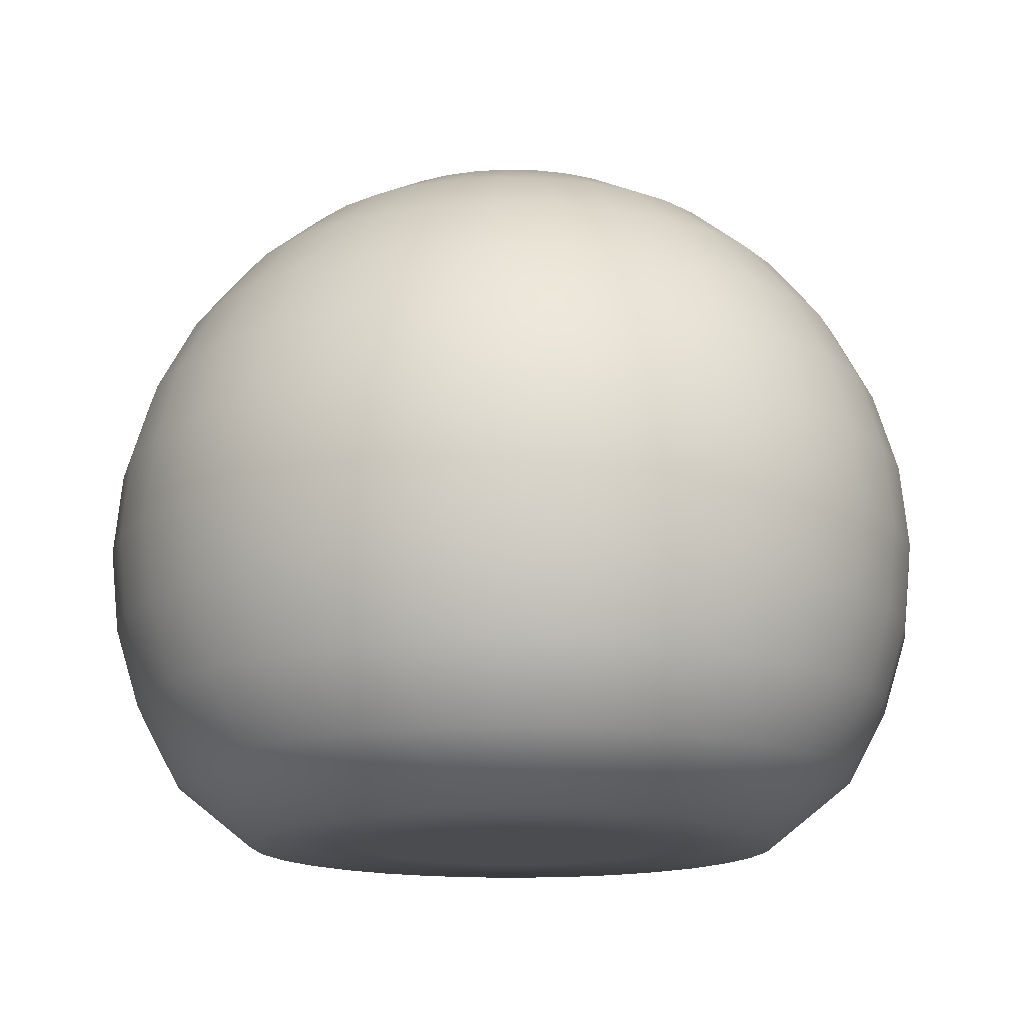
<metadata>
{"format":"obj","ext":"obj","renderer":"f3d","projection":"perspective","resolution":1024,"background":"white","views":[{"elev":-15.0,"azim":-42.5,"up":"+Y"}]}
</metadata>
<code>
v  0.0869 8.119 0.0985
v  0.0869 8.028 -0.8227
v  -0.0928 8.028 -0.805
v  -0.2656 8.028 -0.7526
v  -0.4249 8.028 -0.6675
v  -0.5645 8.028 -0.5529
v  -0.679 8.028 -0.4133
v  -0.7642 8.028 -0.2541
v  -0.8166 8.028 -0.0813
v  -0.8343 8.028 0.0985
v  -0.8166 8.028 0.2782
v  -0.7642 8.028 0.451
v  -0.679 8.028 0.6102
v  -0.5645 8.028 0.7498
v  -0.4249 8.028 0.8644
v  -0.2656 8.028 0.9495
v  -0.0928 8.028 1.002
v  0.0869 8.028 1.02
v  0.2666 8.028 1.002
v  0.4394 8.028 0.9495
v  0.5986 8.028 0.8644
v  0.7382 8.028 0.7498
v  0.8528 8.028 0.6102
v  0.9379 8.028 0.451
v  0.9903 8.028 0.2782
v  1.008 8.028 0.0985
v  0.9903 8.028 -0.0813
v  0.9379 8.028 -0.2541
v  0.8528 8.028 -0.4133
v  0.7382 8.028 -0.5529
v  0.5986 8.028 -0.6675
v  0.4394 8.028 -0.7526
v  0.2666 8.028 -0.805
v  0.0869 7.759 -1.708
v  -0.2656 7.759 -1.674
v  -0.6046 7.759 -1.571
v  -0.917 7.759 -1.404
v  -1.191 7.759 -1.179
v  -1.415 7.759 -0.9054
v  -1.583 7.759 -0.593
v  -1.685 7.759 -0.2541
v  -1.72 7.759 0.0985
v  -1.685 7.759 0.451
v  -1.583 7.759 0.7899
v  -1.415 7.759 1.102
v  -1.191 7.759 1.376
v  -0.917 7.759 1.601
v  -0.6046 7.759 1.768
v  -0.2656 7.759 1.871
v  0.0869 7.759 1.905
v  0.4394 7.759 1.871
v  0.7784 7.759 1.768
v  1.091 7.759 1.601
v  1.365 7.759 1.376
v  1.589 7.759 1.102
v  1.756 7.759 0.7899
v  1.859 7.759 0.451
v  1.894 7.759 0.0985
v  1.859 7.759 -0.2541
v  1.756 7.759 -0.593
v  1.589 7.759 -0.9054
v  1.365 7.759 -1.179
v  1.091 7.759 -1.404
v  0.7783 7.759 -1.571
v  0.4394 7.759 -1.674
v  0.0869 7.323 -2.525
v  -0.4249 7.323 -2.474
v  -0.917 7.323 -2.325
v  -1.371 7.323 -2.083
v  -1.768 7.323 -1.756
v  -2.094 7.323 -1.359
v  -2.337 7.323 -0.9054
v  -2.486 7.323 -0.4133
v  -2.536 7.323 0.0985
v  -2.486 7.323 0.6102
v  -2.337 7.323 1.102
v  -2.094 7.323 1.556
v  -1.768 7.323 1.953
v  -1.371 7.323 2.28
v  -0.917 7.323 2.522
v  -0.4249 7.323 2.671
v  0.0869 7.323 2.722
v  0.5986 7.323 2.671
v  1.091 7.323 2.522
v  1.544 7.323 2.28
v  1.942 7.323 1.953
v  2.268 7.323 1.556
v  2.51 7.323 1.102
v  2.66 7.323 0.6102
v  2.71 7.323 0.0985
v  2.66 7.323 -0.4133
v  2.51 7.323 -0.9054
v  2.268 7.323 -1.359
v  1.942 7.323 -1.756
v  1.544 7.323 -2.083
v  1.091 7.323 -2.325
v  0.5986 7.323 -2.474
v  0.0869 6.736 -3.24
v  -0.5645 6.736 -3.176
v  -1.191 6.736 -2.986
v  -1.768 6.736 -2.678
v  -2.274 6.736 -2.262
v  -2.689 6.736 -1.756
v  -2.998 6.736 -1.179
v  -3.188 6.736 -0.5529
v  -3.252 6.736 0.0985
v  -3.188 6.736 0.7498
v  -2.998 6.736 1.376
v  -2.689 6.736 1.953
v  -2.274 6.736 2.459
v  -1.768 6.736 2.874
v  -1.191 6.736 3.183
v  -0.5645 6.736 3.373
v  0.0869 6.736 3.437
v  0.7382 6.736 3.373
v  1.365 6.736 3.183
v  1.942 6.736 2.874
v  2.448 6.736 2.459
v  2.863 6.736 1.953
v  3.171 6.736 1.376
v  3.361 6.736 0.7498
v  3.426 6.736 0.0985
v  3.361 6.736 -0.5529
v  3.171 6.736 -1.179
v  2.863 6.736 -1.756
v  2.448 6.736 -2.262
v  1.942 6.736 -2.678
v  1.365 6.736 -2.986
v  0.7382 6.736 -3.176
v  0.0869 6.02 -3.828
v  -0.679 6.02 -3.752
v  -1.415 6.02 -3.529
v  -2.094 6.02 -3.166
v  -2.689 6.02 -2.678
v  -3.177 6.02 -2.083
v  -3.54 6.02 -1.404
v  -3.764 6.02 -0.6675
v  -3.839 6.02 0.0985
v  -3.764 6.02 0.8644
v  -3.54 6.02 1.601
v  -3.177 6.02 2.28
v  -2.689 6.02 2.874
v  -2.094 6.02 3.363
v  -1.415 6.02 3.726
v  -0.679 6.02 3.949
v  0.0869 6.02 4.024
v  0.8528 6.02 3.949
v  1.589 6.02 3.726
v  2.268 6.02 3.363
v  2.863 6.02 2.874
v  3.351 6.02 2.28
v  3.714 6.02 1.601
v  3.937 6.02 0.8644
v  4.013 6.02 0.0984
v  3.937 6.02 -0.6675
v  3.714 6.02 -1.404
v  3.351 6.02 -2.083
v  2.863 6.02 -2.678
v  2.268 6.02 -3.166
v  1.589 6.02 -3.529
v  0.8528 6.02 -3.752
v  0.0869 5.204 -4.264
v  -0.7642 5.204 -4.18
v  -1.583 5.204 -3.932
v  -2.337 5.204 -3.529
v  -2.998 5.204 -2.986
v  -3.54 5.204 -2.325
v  -3.943 5.204 -1.571
v  -4.192 5.204 -0.7526
v  -4.275 5.204 0.0985
v  -4.192 5.204 0.9495
v  -3.943 5.204 1.768
v  -3.54 5.204 2.522
v  -2.998 5.204 3.183
v  -2.337 5.204 3.726
v  -1.583 5.204 4.129
v  -0.7642 5.204 4.377
v  0.0869 5.204 4.461
v  0.9379 5.204 4.377
v  1.756 5.204 4.129
v  2.51 5.204 3.726
v  3.171 5.204 3.183
v  3.714 5.204 2.522
v  4.117 5.204 1.768
v  4.365 5.204 0.9495
v  4.449 5.204 0.0984
v  4.365 5.204 -0.7526
v  4.117 5.204 -1.571
v  3.714 5.204 -2.325
v  3.171 5.204 -2.986
v  2.51 5.204 -3.529
v  1.756 5.204 -3.932
v  0.9379 5.204 -4.18
v  0.0869 4.318 -4.532
v  -0.8166 4.318 -4.444
v  -1.685 4.318 -4.18
v  -2.486 4.318 -3.752
v  -3.188 4.318 -3.176
v  -3.764 4.318 -2.474
v  -4.192 4.318 -1.674
v  -4.455 4.318 -0.805
v  -4.544 4.318 0.0985
v  -4.455 4.318 1.002
v  -4.192 4.318 1.871
v  -3.764 4.318 2.671
v  -3.188 4.318 3.373
v  -2.486 4.318 3.949
v  -1.685 4.318 4.377
v  -0.8166 4.318 4.641
v  0.0869 4.318 4.729
v  0.9903 4.318 4.641
v  1.859 4.318 4.377
v  2.66 4.318 3.949
v  3.361 4.318 3.373
v  3.937 4.318 2.671
v  4.365 4.318 1.871
v  4.629 4.318 1.002
v  4.718 4.318 0.0984
v  4.629 4.318 -0.805
v  4.365 4.318 -1.674
v  3.937 4.318 -2.474
v  3.361 4.318 -3.176
v  2.66 4.318 -3.752
v  1.859 4.318 -4.18
v  0.9903 4.318 -4.444
v  0.0869 3.397 -4.623
v  -0.8343 3.397 -4.532
v  -1.72 3.397 -4.264
v  -2.536 3.397 -3.828
v  -3.252 3.397 -3.24
v  -3.839 3.397 -2.525
v  -4.275 3.397 -1.708
v  -4.544 3.397 -0.8227
v  -4.635 3.397 0.0985
v  -4.544 3.397 1.02
v  -4.275 3.397 1.905
v  -3.839 3.397 2.722
v  -3.252 3.397 3.437
v  -2.536 3.397 4.024
v  -1.72 3.397 4.461
v  -0.8343 3.397 4.729
v  0.0869 3.397 4.82
v  1.008 3.397 4.729
v  1.894 3.397 4.461
v  2.71 3.397 4.024
v  3.426 3.397 3.437
v  4.013 3.397 2.722
v  4.449 3.397 1.905
v  4.718 3.397 1.02
v  4.809 3.397 0.0984
v  4.718 3.397 -0.8227
v  4.449 3.397 -1.708
v  4.013 3.397 -2.525
v  3.426 3.397 -3.24
v  2.71 3.397 -3.828
v  1.894 3.397 -4.264
v  1.008 3.397 -4.532
v  0.0869 2.476 -4.532
v  -0.8166 2.476 -4.444
v  -1.685 2.476 -4.18
v  -2.486 2.476 -3.752
v  -3.188 2.476 -3.176
v  -3.764 2.476 -2.474
v  -4.192 2.476 -1.674
v  -4.455 2.476 -0.805
v  -4.544 2.476 0.0985
v  -4.455 2.476 1.002
v  -4.192 2.476 1.871
v  -3.764 2.476 2.671
v  -3.188 2.476 3.373
v  -2.486 2.476 3.949
v  -1.685 2.476 4.377
v  -0.8166 2.476 4.641
v  0.0869 2.476 4.729
v  0.9903 2.476 4.641
v  1.859 2.476 4.377
v  2.66 2.476 3.949
v  3.361 2.476 3.373
v  3.937 2.476 2.671
v  4.365 2.476 1.871
v  4.629 2.476 1.002
v  4.718 2.476 0.0984
v  4.629 2.476 -0.805
v  4.365 2.476 -1.674
v  3.937 2.476 -2.474
v  3.361 2.476 -3.176
v  2.66 2.476 -3.752
v  1.859 2.476 -4.18
v  0.9903 2.476 -4.444
v  0.0869 1.59 -4.264
v  -0.7642 1.59 -4.18
v  -1.583 1.59 -3.932
v  -2.337 1.59 -3.529
v  -2.998 1.59 -2.986
v  -3.54 1.59 -2.325
v  -3.943 1.59 -1.571
v  -4.192 1.59 -0.7526
v  -4.275 1.59 0.0985
v  -4.192 1.59 0.9495
v  -3.943 1.59 1.768
v  -3.54 1.59 2.522
v  -2.998 1.59 3.183
v  -2.337 1.59 3.726
v  -1.583 1.59 4.129
v  -0.7642 1.59 4.377
v  0.0869 1.59 4.461
v  0.9379 1.59 4.377
v  1.756 1.59 4.129
v  2.51 1.59 3.726
v  3.171 1.59 3.183
v  3.714 1.59 2.522
v  4.117 1.59 1.768
v  4.365 1.59 0.9495
v  4.449 1.59 0.0984
v  4.365 1.59 -0.7526
v  4.117 1.59 -1.571
v  3.714 1.59 -2.325
v  3.171 1.59 -2.986
v  2.51 1.59 -3.529
v  1.756 1.59 -3.932
v  0.9379 1.59 -4.18
v  0.0869 0.7737 -3.828
v  -0.679 0.7737 -3.752
v  -1.415 0.7737 -3.529
v  -2.094 0.7737 -3.166
v  -2.689 0.7737 -2.678
v  -3.177 0.7737 -2.083
v  -3.54 0.7737 -1.404
v  -3.764 0.7737 -0.6675
v  -3.839 0.7737 0.0985
v  -3.764 0.7737 0.8644
v  -3.54 0.7737 1.601
v  -3.177 0.7737 2.28
v  -2.689 0.7737 2.874
v  -2.094 0.7737 3.363
v  -1.415 0.7737 3.726
v  -0.679 0.7737 3.949
v  0.0869 0.7737 4.024
v  0.8528 0.7737 3.949
v  1.589 0.7737 3.726
v  2.268 0.7737 3.363
v  2.863 0.7737 2.874
v  3.351 0.7737 2.28
v  3.714 0.7737 1.601
v  3.937 0.7737 0.8644
v  4.013 0.7737 0.0984
v  3.937 0.7737 -0.6675
v  3.714 0.7737 -1.404
v  3.351 0.7737 -2.083
v  2.863 0.7737 -2.678
v  2.268 0.7737 -3.166
v  1.589 0.7737 -3.529
v  0.8528 0.7737 -3.752
v  0.0869 0.0615 -2.942
v  -0.5063 0.0615 -2.884
v  -1.077 0.0615 -2.711
v  -1.602 0.0615 -2.43
v  -2.063 0.0615 -2.051
v  -2.441 0.0615 -1.591
v  -2.722 0.0615 -1.065
v  -2.895 0.0615 -0.4947
v  -2.954 0.0615 0.0985
v  -2.895 0.0615 0.6916
v  -2.722 0.0615 1.262
v  -2.441 0.0615 1.788
v  -2.063 0.0615 2.248
v  -1.602 0.0615 2.627
v  -1.077 0.0615 2.908
v  -0.5063 0.0615 3.081
v  0.0869 0.0615 3.139
v  0.6801 0.0615 3.081
v  1.25 0.0615 2.908
v  1.776 0.0615 2.627
v  2.237 0.0615 2.248
v  2.615 0.0615 1.788
v  2.896 0.0615 1.262
v  3.069 0.0615 0.6916
v  3.127 0.0615 0.0985
v  3.069 0.0615 -0.4947
v  2.896 0.0615 -1.065
v  2.615 0.0615 -1.591
v  2.237 0.0615 -2.051
v  1.776 0.0615 -2.43
v  1.25 0.0615 -2.711
v  0.6801 0.0615 -2.884
v  0.0869 0.0611 -1.606
v  -0.2457 0.0611 -1.573
v  -0.5655 0.0611 -1.476
v  -0.8602 0.0611 -1.319
v  -1.119 0.0611 -1.107
v  -1.331 0.0611 -0.8486
v  -1.488 0.0611 -0.5539
v  -1.585 0.0611 -0.2341
v  -1.618 0.0611 0.0985
v  -1.585 0.0611 0.431
v  -1.488 0.0611 0.7508
v  -1.331 0.0611 1.046
v  -1.119 0.0611 1.304
v  -0.8602 0.0611 1.516
v  -0.5655 0.0611 1.673
v  -0.2457 0.0611 1.77
v  0.0869 0.0611 1.803
v  0.4194 0.0611 1.77
v  0.7392 0.0611 1.673
v  1.034 0.0611 1.516
v  1.292 0.0611 1.304
v  1.504 0.0611 1.046
v  1.662 0.0611 0.7508
v  1.759 0.0611 0.431
v  1.792 0.0611 0.0985
v  1.759 0.0611 -0.2341
v  1.662 0.0611 -0.5539
v  1.504 0.0611 -0.8486
v  1.292 0.0611 -1.107
v  1.034 0.0611 -1.319
v  0.7392 0.0611 -1.476
v  0.4194 0.0611 -1.573
v  0.0869 0.0624 -0.862
v  -0.1005 0.0624 -0.8435
v  -0.2807 0.0624 -0.7889
v  -0.4467 0.0624 -0.7001
v  -0.5923 0.0624 -0.5807
v  -0.7117 0.0624 -0.4351
v  -0.8005 0.0624 -0.2691
v  -0.8551 0.0624 -0.0889
v  -0.8736 0.0624 0.0985
v  -0.8551 0.0624 0.2858
v  -0.8005 0.0624 0.466
v  -0.7117 0.0624 0.6321
v  -0.5923 0.0624 0.7776
v  -0.4467 0.0624 0.897
v  -0.2807 0.0624 0.9858
v  -0.1005 0.0611 1.04
v  0.0869 0.0624 1.059
v  0.2742 0.0624 1.04
v  0.4544 0.0624 0.9858
v  0.6205 0.0624 0.897
v  0.766 0.0624 0.7776
v  0.8855 0.0624 0.6321
v  0.9742 0.0624 0.466
v  1.029 0.0624 0.2858
v  1.047 0.0624 0.0985
v  1.029 0.0624 -0.0889
v  0.9742 0.0624 -0.2691
v  0.8855 0.0624 -0.4351
v  0.766 0.0624 -0.5807
v  0.6205 0.0624 -0.7001
v  0.4544 0.0624 -0.7889
v  0.2742 0.0624 -0.8435
v  0.0869 0.0611 -0.3912
v  -0.0086 0.0611 -0.3818
v  -0.1005 0.0611 -0.3539
v  -0.1852 0.0611 -0.3087
v  -0.2593 0.0611 -0.2478
v  -0.3202 0.0611 -0.1736
v  -0.3655 0.0611 -0.0889
v  -0.3934 0.0611 0.0029
v  -0.4028 0.0611 0.0985
v  -0.3934 0.0611 0.194
v  -0.3655 0.0611 0.2858
v  -0.3202 0.0611 0.3705
v  -0.2593 0.0611 0.4447
v  -0.1852 0.0611 0.5056
v  -0.1005 0.0611 0.5508
v  -0.0086 0.0611 0.5787
v  0.0869 0.0611 0.5881
v  0.1824 0.0611 0.5787
v  0.2742 0.0611 0.5508
v  0.3589 0.0611 0.5056
v  0.4331 0.0611 0.4447
v  0.494 0.0611 0.3705
v  0.5392 0.0611 0.2858
v  0.5671 0.0611 0.194
v  0.5765 0.0611 0.0985
v  0.5671 0.0611 0.0029
v  0.5392 0.0611 -0.0889
v  0.494 0.0611 -0.1736
v  0.4331 0.0611 -0.2478
v  0.3589 0.0611 -0.3087
v  0.2742 0.0611 -0.3539
v  0.1824 0.0611 -0.3818
v  0.0869 0.0611 0.0985
o Bush
g Bush
f 1 2 3
f 1 3 4
f 1 4 5
f 1 5 6
f 1 6 7
f 1 7 8
f 1 8 9
f 1 9 10
f 1 10 11
f 1 11 12
f 1 12 13
f 1 13 14
f 1 14 15
f 1 15 16
f 1 16 17
f 1 17 18
f 1 18 19
f 1 19 20
f 1 20 21
f 1 21 22
f 1 22 23
f 1 23 24
f 1 24 25
f 1 25 26
f 1 26 27
f 1 27 28
f 1 28 29
f 1 29 30
f 1 30 31
f 1 31 32
f 1 32 33
f 1 33 2
f 2 34 35 3
f 3 35 36 4
f 4 36 37 5
f 5 37 38 6
f 6 38 39 7
f 7 39 40 8
f 8 40 41 9
f 9 41 42 10
f 10 42 43 11
f 11 43 44 12
f 12 44 45 13
f 13 45 46 14
f 14 46 47 15
f 15 47 48 16
f 16 48 49 17
f 17 49 50 18
f 18 50 51 19
f 19 51 52 20
f 20 52 53 21
f 21 53 54 22
f 22 54 55 23
f 23 55 56 24
f 24 56 57 25
f 25 57 58 26
f 26 58 59 27
f 27 59 60 28
f 28 60 61 29
f 29 61 62 30
f 30 62 63 31
f 31 63 64 32
f 32 64 65 33
f 33 65 34 2
f 34 66 67 35
f 35 67 68 36
f 36 68 69 37
f 37 69 70 38
f 38 70 71 39
f 39 71 72 40
f 40 72 73 41
f 41 73 74 42
f 42 74 75 43
f 43 75 76 44
f 44 76 77 45
f 45 77 78 46
f 46 78 79 47
f 47 79 80 48
f 48 80 81 49
f 49 81 82 50
f 50 82 83 51
f 51 83 84 52
f 52 84 85 53
f 53 85 86 54
f 54 86 87 55
f 55 87 88 56
f 56 88 89 57
f 57 89 90 58
f 58 90 91 59
f 59 91 92 60
f 60 92 93 61
f 61 93 94 62
f 62 94 95 63
f 63 95 96 64
f 64 96 97 65
f 65 97 66 34
f 66 98 99 67
f 67 99 100 68
f 68 100 101 69
f 69 101 102 70
f 70 102 103 71
f 71 103 104 72
f 72 104 105 73
f 73 105 106 74
f 74 106 107 75
f 75 107 108 76
f 76 108 109 77
f 77 109 110 78
f 78 110 111 79
f 79 111 112 80
f 80 112 113 81
f 81 113 114 82
f 82 114 115 83
f 83 115 116 84
f 84 116 117 85
f 85 117 118 86
f 86 118 119 87
f 87 119 120 88
f 88 120 121 89
f 89 121 122 90
f 90 122 123 91
f 91 123 124 92
f 92 124 125 93
f 93 125 126 94
f 94 126 127 95
f 95 127 128 96
f 96 128 129 97
f 97 129 98 66
f 98 130 131 99
f 99 131 132 100
f 100 132 133 101
f 101 133 134 102
f 102 134 135 103
f 103 135 136 104
f 104 136 137 105
f 105 137 138 106
f 106 138 139 107
f 107 139 140 108
f 108 140 141 109
f 109 141 142 110
f 110 142 143 111
f 111 143 144 112
f 112 144 145 113
f 113 145 146 114
f 114 146 147 115
f 115 147 148 116
f 116 148 149 117
f 117 149 150 118
f 118 150 151 119
f 119 151 152 120
f 120 152 153 121
f 121 153 154 122
f 122 154 155 123
f 123 155 156 124
f 124 156 157 125
f 125 157 158 126
f 126 158 159 127
f 127 159 160 128
f 128 160 161 129
f 129 161 130 98
f 130 162 163 131
f 131 163 164 132
f 132 164 165 133
f 133 165 166 134
f 134 166 167 135
f 135 167 168 136
f 136 168 169 137
f 137 169 170 138
f 138 170 171 139
f 139 171 172 140
f 140 172 173 141
f 141 173 174 142
f 142 174 175 143
f 143 175 176 144
f 144 176 177 145
f 145 177 178 146
f 146 178 179 147
f 147 179 180 148
f 148 180 181 149
f 149 181 182 150
f 150 182 183 151
f 151 183 184 152
f 152 184 185 153
f 153 185 186 154
f 154 186 187 155
f 155 187 188 156
f 156 188 189 157
f 157 189 190 158
f 158 190 191 159
f 159 191 192 160
f 160 192 193 161
f 161 193 162 130
f 162 194 195 163
f 163 195 196 164
f 164 196 197 165
f 165 197 198 166
f 166 198 199 167
f 167 199 200 168
f 168 200 201 169
f 169 201 202 170
f 170 202 203 171
f 171 203 204 172
f 172 204 205 173
f 173 205 206 174
f 174 206 207 175
f 175 207 208 176
f 176 208 209 177
f 177 209 210 178
f 178 210 211 179
f 179 211 212 180
f 180 212 213 181
f 181 213 214 182
f 182 214 215 183
f 183 215 216 184
f 184 216 217 185
f 185 217 218 186
f 186 218 219 187
f 187 219 220 188
f 188 220 221 189
f 189 221 222 190
f 190 222 223 191
f 191 223 224 192
f 192 224 225 193
f 193 225 194 162
f 194 226 227 195
f 195 227 228 196
f 196 228 229 197
f 197 229 230 198
f 198 230 231 199
f 199 231 232 200
f 200 232 233 201
f 201 233 234 202
f 202 234 235 203
f 203 235 236 204
f 204 236 237 205
f 205 237 238 206
f 206 238 239 207
f 207 239 240 208
f 208 240 241 209
f 209 241 242 210
f 210 242 243 211
f 211 243 244 212
f 212 244 245 213
f 213 245 246 214
f 214 246 247 215
f 215 247 248 216
f 216 248 249 217
f 217 249 250 218
f 218 250 251 219
f 219 251 252 220
f 220 252 253 221
f 221 253 254 222
f 222 254 255 223
f 223 255 256 224
f 224 256 257 225
f 225 257 226 194
f 226 258 259 227
f 227 259 260 228
f 228 260 261 229
f 229 261 262 230
f 230 262 263 231
f 231 263 264 232
f 232 264 265 233
f 233 265 266 234
f 234 266 267 235
f 235 267 268 236
f 236 268 269 237
f 237 269 270 238
f 238 270 271 239
f 239 271 272 240
f 240 272 273 241
f 241 273 274 242
f 242 274 275 243
f 243 275 276 244
f 244 276 277 245
f 245 277 278 246
f 246 278 279 247
f 247 279 280 248
f 248 280 281 249
f 249 281 282 250
f 250 282 283 251
f 251 283 284 252
f 252 284 285 253
f 253 285 286 254
f 254 286 287 255
f 255 287 288 256
f 256 288 289 257
f 257 289 258 226
f 258 290 291 259
f 259 291 292 260
f 260 292 293 261
f 261 293 294 262
f 262 294 295 263
f 263 295 296 264
f 264 296 297 265
f 265 297 298 266
f 266 298 299 267
f 267 299 300 268
f 268 300 301 269
f 269 301 302 270
f 270 302 303 271
f 271 303 304 272
f 272 304 305 273
f 273 305 306 274
f 274 306 307 275
f 275 307 308 276
f 276 308 309 277
f 277 309 310 278
f 278 310 311 279
f 279 311 312 280
f 280 312 313 281
f 281 313 314 282
f 282 314 315 283
f 283 315 316 284
f 284 316 317 285
f 285 317 318 286
f 286 318 319 287
f 287 319 320 288
f 288 320 321 289
f 289 321 290 258
f 290 322 323 291
f 291 323 324 292
f 292 324 325 293
f 293 325 326 294
f 294 326 327 295
f 295 327 328 296
f 296 328 329 297
f 297 329 330 298
f 298 330 331 299
f 299 331 332 300
f 300 332 333 301
f 301 333 334 302
f 302 334 335 303
f 303 335 336 304
f 304 336 337 305
f 305 337 338 306
f 306 338 339 307
f 307 339 340 308
f 308 340 341 309
f 309 341 342 310
f 310 342 343 311
f 311 343 344 312
f 312 344 345 313
f 313 345 346 314
f 314 346 347 315
f 315 347 348 316
f 316 348 349 317
f 317 349 350 318
f 318 350 351 319
f 319 351 352 320
f 320 352 353 321
f 321 353 322 290
f 322 354 355 323
f 323 355 356 324
f 324 356 357 325
f 325 357 358 326
f 326 358 359 327
f 327 359 360 328
f 328 360 361 329
f 329 361 362 330
f 330 362 363 331
f 331 363 364 332
f 332 364 365 333
f 333 365 366 334
f 334 366 367 335
f 335 367 368 336
f 336 368 369 337
f 337 369 370 338
f 338 370 371 339
f 339 371 372 340
f 340 372 373 341
f 341 373 374 342
f 342 374 375 343
f 343 375 376 344
f 344 376 377 345
f 345 377 378 346
f 346 378 379 347
f 347 379 380 348
f 348 380 381 349
f 349 381 382 350
f 350 382 383 351
f 351 383 384 352
f 352 384 385 353
f 353 385 354 322
f 354 386 387 355
f 355 387 388 356
f 356 388 389 357
f 357 389 390 358
f 358 390 391 359
f 359 391 392 360
f 360 392 393 361
f 361 393 394 362
f 362 394 395 363
f 363 395 396 364
f 364 396 397 365
f 365 397 398 366
f 366 398 399 367
f 367 399 400 368
f 368 400 401 369
f 369 401 402 370
f 370 402 403 371
f 371 403 404 372
f 372 404 405 373
f 373 405 406 374
f 374 406 407 375
f 375 407 408 376
f 376 408 409 377
f 377 409 410 378
f 378 410 411 379
f 379 411 412 380
f 380 412 413 381
f 381 413 414 382
f 382 414 415 383
f 383 415 416 384
f 384 416 417 385
f 385 417 386 354
f 386 418 419 387
f 387 419 420 388
f 388 420 421 389
f 389 421 422 390
f 390 422 423 391
f 391 423 424 392
f 392 424 425 393
f 393 425 426 394
f 394 426 427 395
f 395 427 428 396
f 396 428 429 397
f 397 429 430 398
f 398 430 431 399
f 399 431 432 400
f 400 432 433 401
f 401 433 434 402
f 402 434 435 403
f 403 435 436 404
f 404 436 437 405
f 405 437 438 406
f 406 438 439 407
f 407 439 440 408
f 408 440 441 409
f 409 441 442 410
f 410 442 443 411
f 411 443 444 412
f 412 444 445 413
f 413 445 446 414
f 414 446 447 415
f 415 447 448 416
f 416 448 449 417
f 417 449 418 386
f 418 450 451 419
f 419 451 452 420
f 420 452 453 421
f 421 453 454 422
f 422 454 455 423
f 423 455 456 424
f 424 456 457 425
f 425 457 458 426
f 426 458 459 427
f 427 459 460 428
f 428 460 461 429
f 429 461 462 430
f 430 462 463 431
f 431 463 464 432
f 432 464 465 433
f 433 465 466 434
f 434 466 467 435
f 435 467 468 436
f 436 468 469 437
f 437 469 470 438
f 438 470 471 439
f 439 471 472 440
f 440 472 473 441
f 441 473 474 442
f 442 474 475 443
f 443 475 476 444
f 444 476 477 445
f 445 477 478 446
f 446 478 479 447
f 447 479 480 448
f 448 480 481 449
f 449 481 450 418
f 482 451 450
f 482 452 451
f 482 453 452
f 482 454 453
f 482 455 454
f 482 456 455
f 482 457 456
f 482 458 457
f 482 459 458
f 482 460 459
f 482 461 460
f 482 462 461
f 482 463 462
f 482 464 463
f 482 465 464
f 482 466 465
f 482 467 466
f 482 468 467
f 482 469 468
f 482 470 469
f 482 471 470
f 482 472 471
f 482 473 472
f 482 474 473
f 482 475 474
f 482 476 475
f 482 477 476
f 482 478 477
f 482 479 478
f 482 480 479
f 482 481 480
f 482 450 481

</code>
